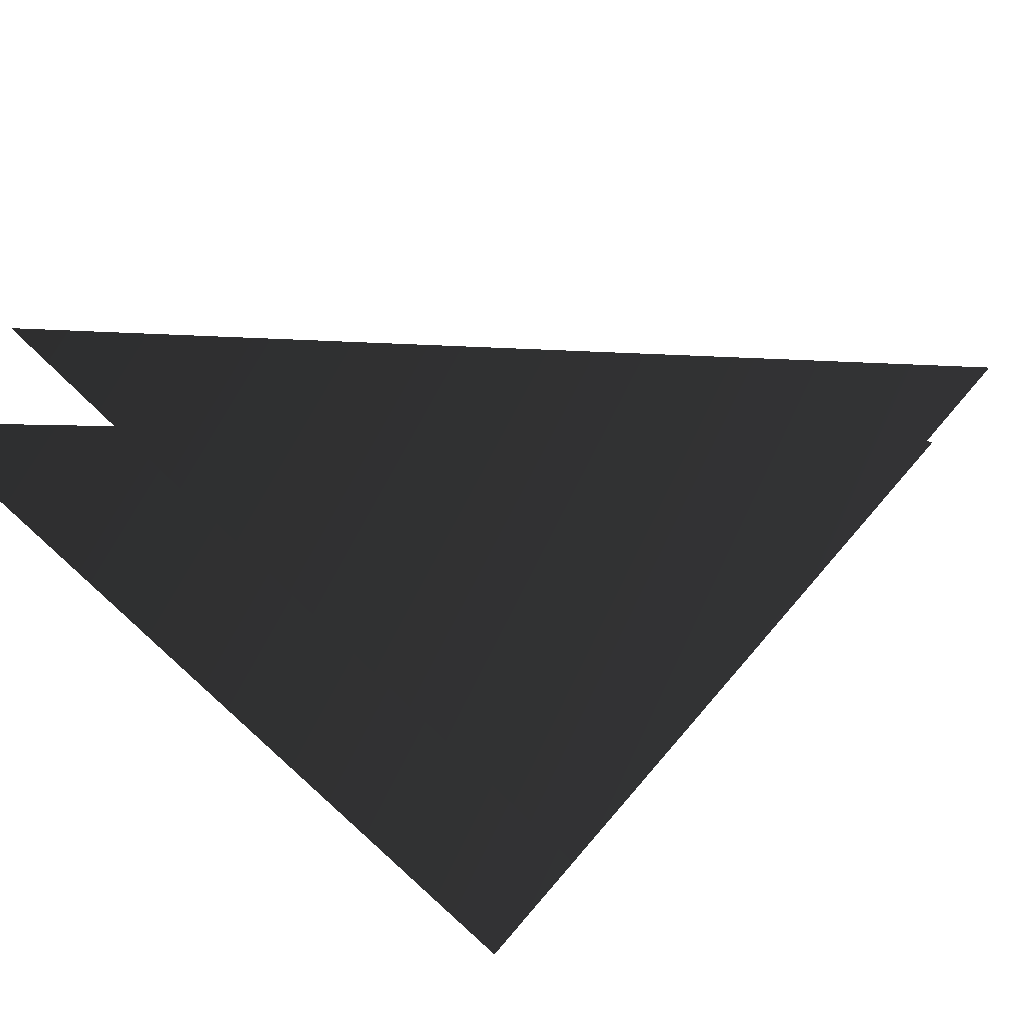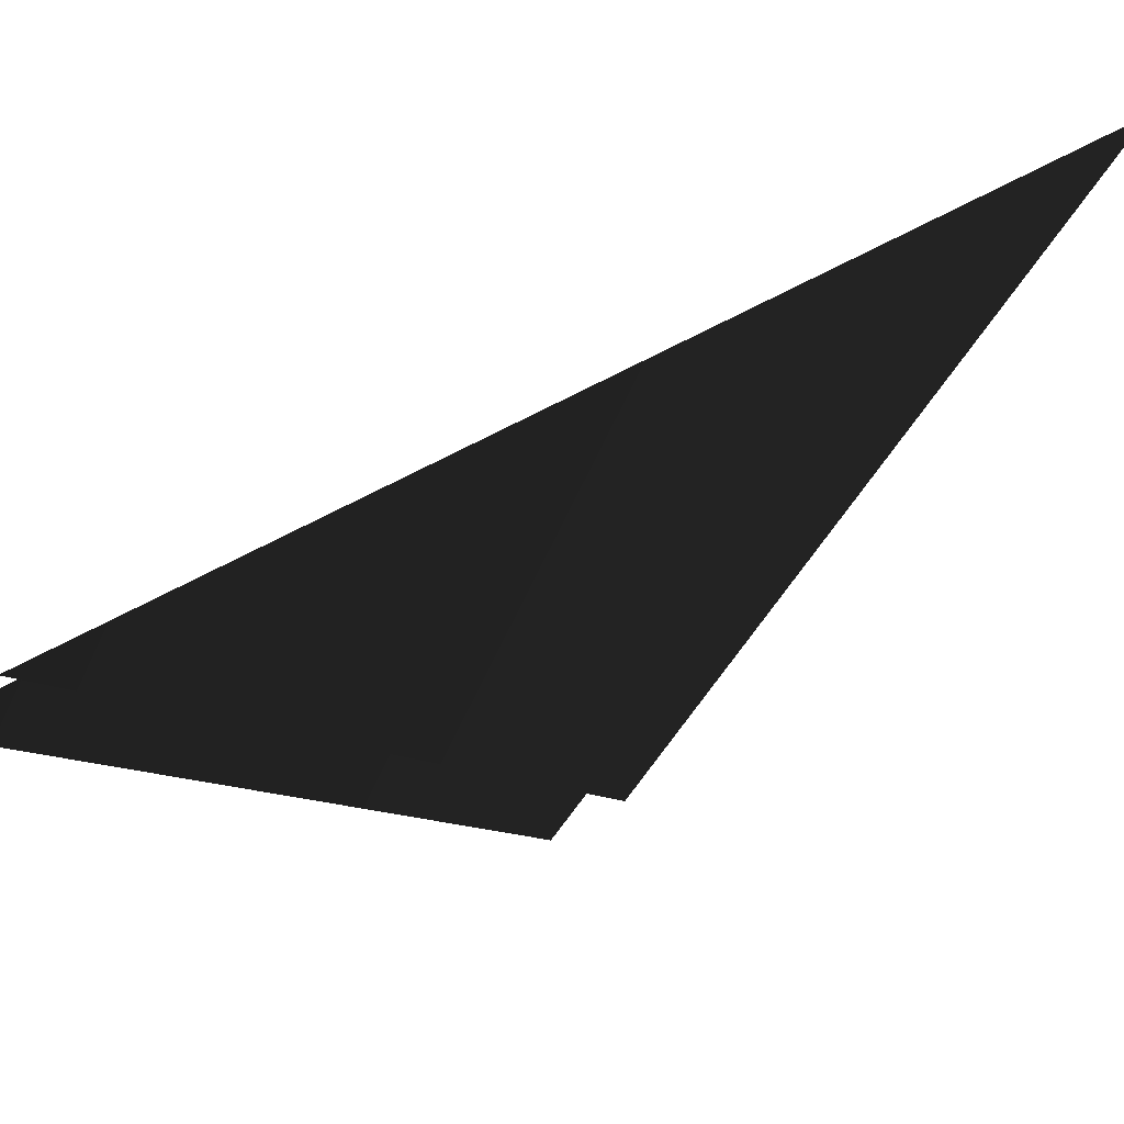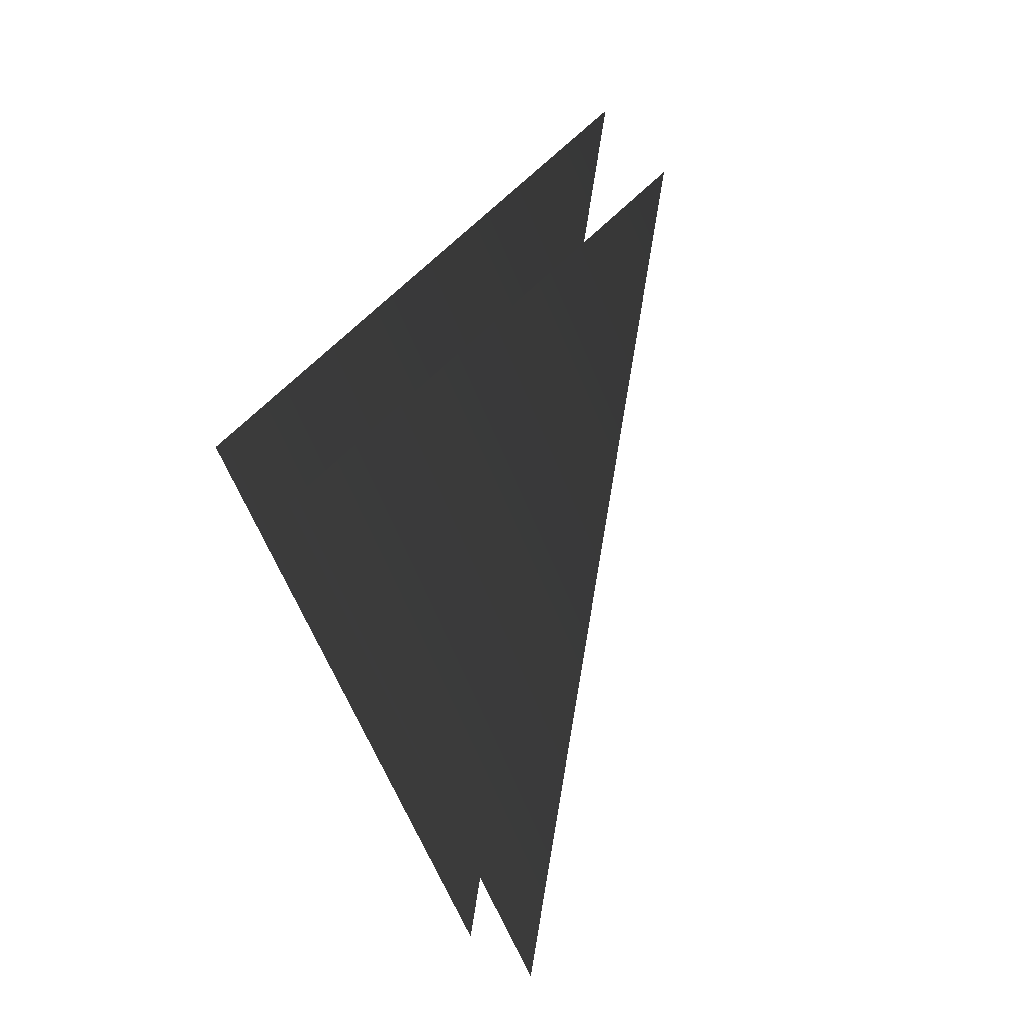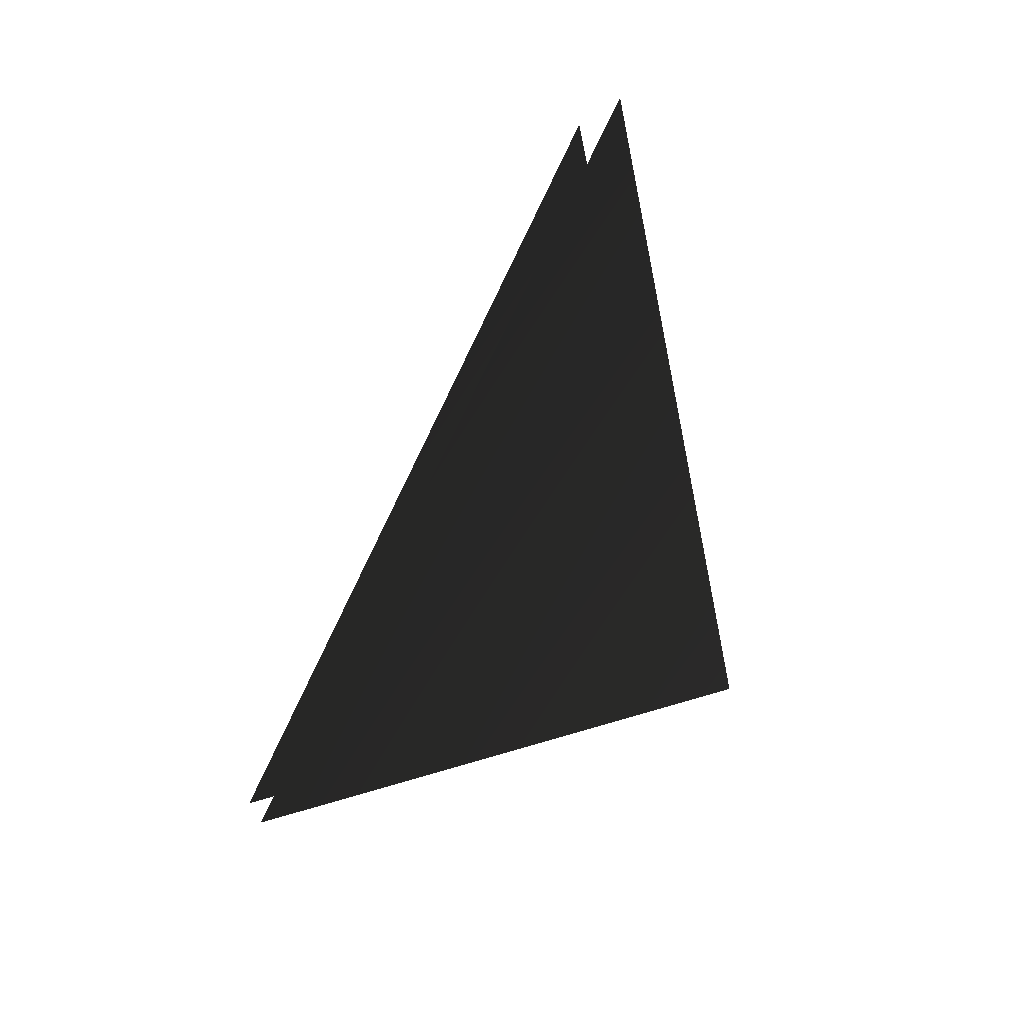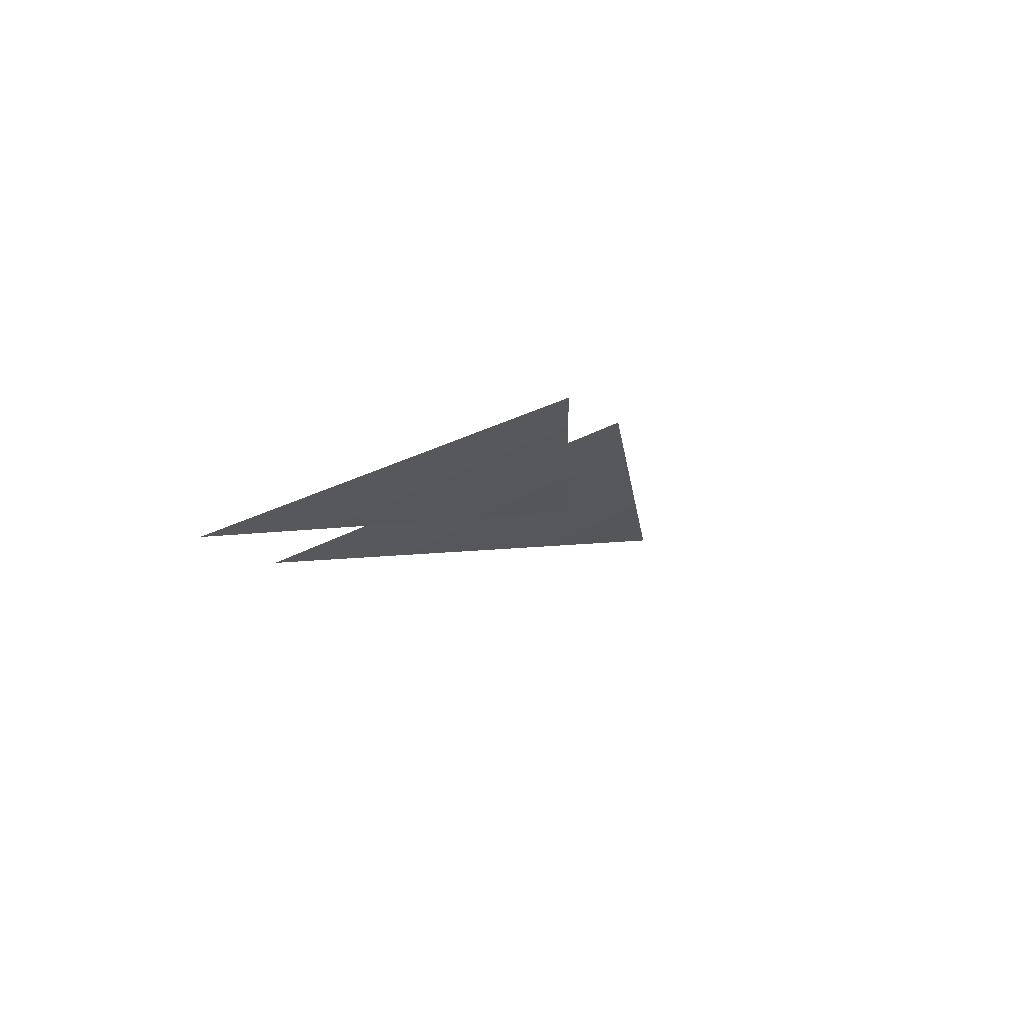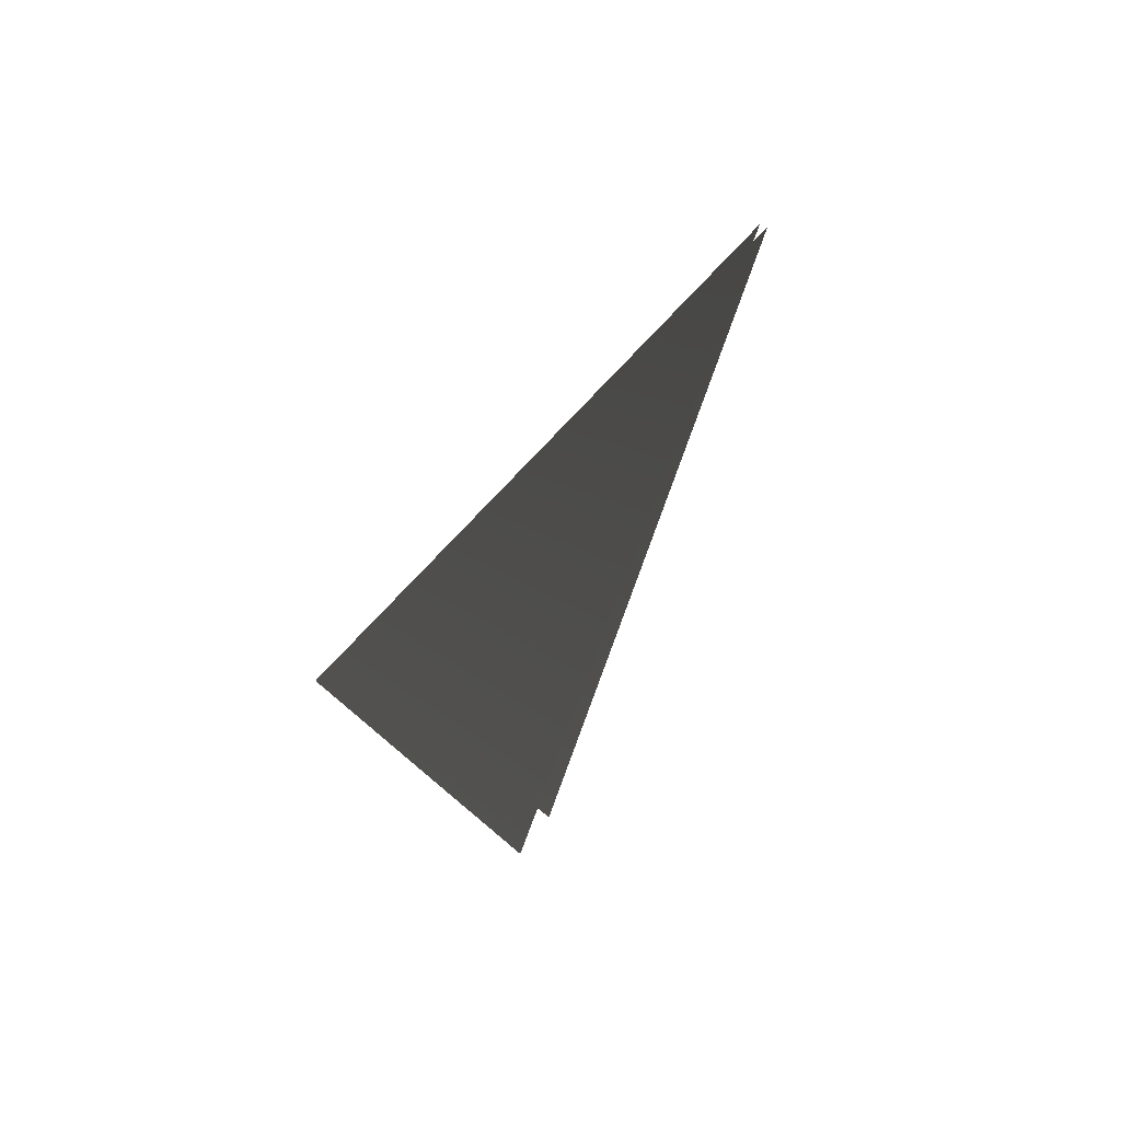
<metadata>
{"format":"obj","ext":"obj","renderer":"f3d","projection":"perspective","resolution":1024,"background":"white","views":[{"elev":-36.0,"azim":-94.3,"up":"+Z"},{"elev":17.8,"azim":-92.8,"up":"+Z"},{"elev":-25.1,"azim":-149.2,"up":"+Y"},{"elev":41.9,"azim":108.7,"up":"+Y"},{"elev":69.6,"azim":-126.8,"up":"+Y"},{"elev":51.3,"azim":154.2,"up":"+Y"}]}
</metadata>
<code>
v -39 159 -76
v -8 119 -97
v -6 83 -48
v -13 114 -92
v -43 153 -71
v -11 79 -44
f 1 2 3
f 4 5 6

</code>
